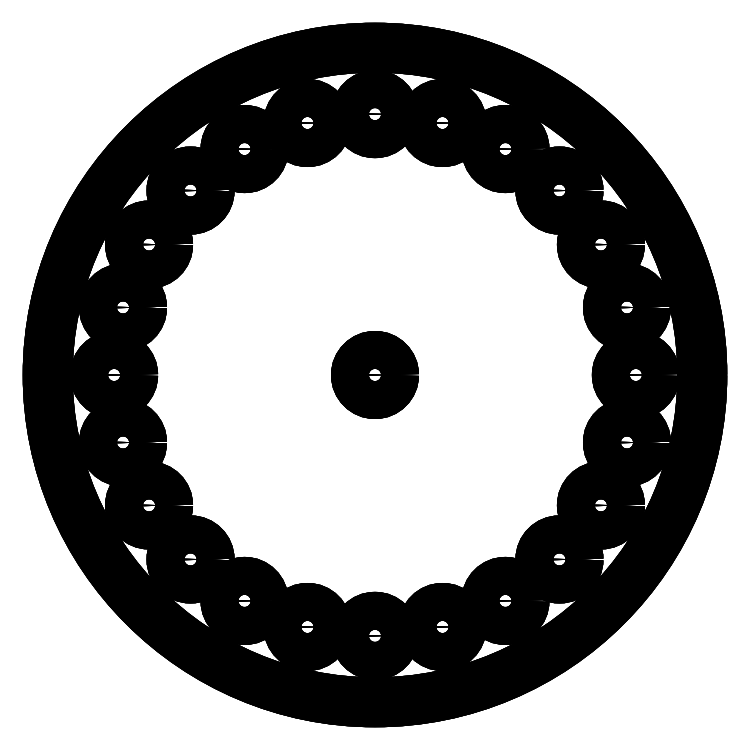
<metadata>
{"format":"dxf","ext":"dxf","renderer":"ezdxf+matplotlib","layout":"modelspace","background":"white","min_lineweight":24,"dpi":150}
</metadata>
<code>
0
SECTION
2
ENTITIES
0
CIRCLE
8
Shape
10
0
20
0
40
69
0
LINE
8
Shape
10
69
20
-1.69e-14
30
0
11
69
21
-1.69e-14
31
2
0
CIRCLE
8
Shape
10
0
20
0
40
69
0
LINE
8
Shape
10
69
20
-1.69e-14
30
0
11
69
21
-1.69e-14
31
2
0
CIRCLE
8
Shape
10
0
20
0
40
69
0
CIRCLE
8
Shape
10
-38.89
20
-38.89
40
4
0
CIRCLE
8
Shape
10
-27.5
20
-47.63
40
4
0
CIRCLE
8
Shape
10
-14.23
20
-53.13
40
4
0
CIRCLE
8
Shape
10
-1.01e-14
20
-55
40
4
0
CIRCLE
8
Shape
10
-47.63
20
-27.5
40
4
0
CIRCLE
8
Shape
10
-53.13
20
-14.23
40
4
0
CIRCLE
8
Shape
10
14.23
20
-53.13
40
4
0
CIRCLE
8
Shape
10
27.5
20
-47.63
40
4
0
CIRCLE
8
Shape
10
38.89
20
-38.89
40
4
0
CIRCLE
8
Shape
10
47.63
20
-27.5
40
4
0
CIRCLE
8
Shape
10
53.13
20
-14.23
40
4
0
CIRCLE
8
Shape
10
-55
20
6.736e-15
40
4
0
CIRCLE
8
Shape
10
-53.13
20
14.23
40
4
0
CIRCLE
8
Shape
10
-47.63
20
27.5
40
4
0
CIRCLE
8
Shape
10
-38.89
20
38.89
40
4
0
CIRCLE
8
Shape
10
-27.5
20
47.63
40
4
0
CIRCLE
8
Shape
10
-14.23
20
53.13
40
4
0
CIRCLE
8
Shape
10
0
20
0
40
4
0
CIRCLE
8
Shape
10
55
20
0
40
4
0
CIRCLE
8
Shape
10
53.13
20
14.23
40
4
0
CIRCLE
8
Shape
10
47.63
20
27.5
40
4
0
CIRCLE
8
Shape
10
3.368e-15
20
55
40
4
0
CIRCLE
8
Shape
10
14.23
20
53.13
40
4
0
CIRCLE
8
Shape
10
27.5
20
47.63
40
4
0
CIRCLE
8
Shape
10
38.89
20
38.89
40
4
0
CIRCLE
8
Shape
10
0
20
0
40
69
0
CIRCLE
8
Shape
10
-38.89
20
-38.89
40
4
0
CIRCLE
8
Shape
10
-27.5
20
-47.63
40
4
0
CIRCLE
8
Shape
10
-14.23
20
-53.13
40
4
0
CIRCLE
8
Shape
10
-1.01e-14
20
-55
40
4
0
CIRCLE
8
Shape
10
-47.63
20
-27.5
40
4
0
CIRCLE
8
Shape
10
-53.13
20
-14.23
40
4
0
CIRCLE
8
Shape
10
14.23
20
-53.13
40
4
0
CIRCLE
8
Shape
10
27.5
20
-47.63
40
4
0
CIRCLE
8
Shape
10
38.89
20
-38.89
40
4
0
CIRCLE
8
Shape
10
47.63
20
-27.5
40
4
0
CIRCLE
8
Shape
10
53.13
20
-14.23
40
4
0
CIRCLE
8
Shape
10
-55
20
6.736e-15
40
4
0
CIRCLE
8
Shape
10
-53.13
20
14.23
40
4
0
CIRCLE
8
Shape
10
-47.63
20
27.5
40
4
0
CIRCLE
8
Shape
10
-38.89
20
38.89
40
4
0
CIRCLE
8
Shape
10
-27.5
20
47.63
40
4
0
CIRCLE
8
Shape
10
-14.23
20
53.13
40
4
0
CIRCLE
8
Shape
10
0
20
0
40
4
0
CIRCLE
8
Shape
10
55
20
0
40
4
0
CIRCLE
8
Shape
10
53.13
20
14.23
40
4
0
CIRCLE
8
Shape
10
47.63
20
27.5
40
4
0
CIRCLE
8
Shape
10
3.368e-15
20
55
40
4
0
CIRCLE
8
Shape
10
14.23
20
53.13
40
4
0
CIRCLE
8
Shape
10
27.5
20
47.63
40
4
0
CIRCLE
8
Shape
10
38.89
20
38.89
40
4
0
CIRCLE
8
Shape
10
-38.89
20
-38.89
40
4
0
LINE
8
Shape
10
-34.89
20
-38.89
30
0
11
-34.89
21
-38.89
31
2
0
CIRCLE
8
Shape
10
-38.89
20
-38.89
40
4
0
LINE
8
Shape
10
-34.89
20
-38.89
30
0
11
-34.89
21
-38.89
31
2
0
CIRCLE
8
Shape
10
-27.5
20
-47.63
40
4
0
LINE
8
Shape
10
-23.5
20
-47.63
30
0
11
-23.5
21
-47.63
31
2
0
CIRCLE
8
Shape
10
-27.5
20
-47.63
40
4
0
LINE
8
Shape
10
-23.5
20
-47.63
30
0
11
-23.5
21
-47.63
31
2
0
CIRCLE
8
Shape
10
-14.23
20
-53.13
40
4
0
LINE
8
Shape
10
-10.23
20
-53.13
30
0
11
-10.23
21
-53.13
31
2
0
CIRCLE
8
Shape
10
-14.23
20
-53.13
40
4
0
LINE
8
Shape
10
-10.23
20
-53.13
30
0
11
-10.23
21
-53.13
31
2
0
CIRCLE
8
Shape
10
-1.01e-14
20
-55
40
4
0
LINE
8
Shape
10
4
20
-55
30
0
11
4
21
-55
31
2
0
CIRCLE
8
Shape
10
-1.01e-14
20
-55
40
4
0
LINE
8
Shape
10
4
20
-55
30
0
11
4
21
-55
31
2
0
CIRCLE
8
Shape
10
-47.63
20
-27.5
40
4
0
LINE
8
Shape
10
-43.63
20
-27.5
30
0
11
-43.63
21
-27.5
31
2
0
CIRCLE
8
Shape
10
-47.63
20
-27.5
40
4
0
LINE
8
Shape
10
-43.63
20
-27.5
30
0
11
-43.63
21
-27.5
31
2
0
CIRCLE
8
Shape
10
-53.13
20
-14.23
40
4
0
LINE
8
Shape
10
-49.13
20
-14.23
30
0
11
-49.13
21
-14.23
31
2
0
CIRCLE
8
Shape
10
-53.13
20
-14.23
40
4
0
LINE
8
Shape
10
-49.13
20
-14.23
30
0
11
-49.13
21
-14.23
31
2
0
CIRCLE
8
Shape
10
14.23
20
-53.13
40
4
0
LINE
8
Shape
10
18.23
20
-53.13
30
0
11
18.23
21
-53.13
31
2
0
CIRCLE
8
Shape
10
14.23
20
-53.13
40
4
0
LINE
8
Shape
10
18.23
20
-53.13
30
0
11
18.23
21
-53.13
31
2
0
CIRCLE
8
Shape
10
27.5
20
-47.63
40
4
0
LINE
8
Shape
10
31.5
20
-47.63
30
0
11
31.5
21
-47.63
31
2
0
CIRCLE
8
Shape
10
27.5
20
-47.63
40
4
0
LINE
8
Shape
10
31.5
20
-47.63
30
0
11
31.5
21
-47.63
31
2
0
CIRCLE
8
Shape
10
38.89
20
-38.89
40
4
0
LINE
8
Shape
10
42.89
20
-38.89
30
0
11
42.89
21
-38.89
31
2
0
CIRCLE
8
Shape
10
38.89
20
-38.89
40
4
0
LINE
8
Shape
10
42.89
20
-38.89
30
0
11
42.89
21
-38.89
31
2
0
CIRCLE
8
Shape
10
47.63
20
-27.5
40
4
0
LINE
8
Shape
10
51.63
20
-27.5
30
0
11
51.63
21
-27.5
31
2
0
CIRCLE
8
Shape
10
47.63
20
-27.5
40
4
0
LINE
8
Shape
10
51.63
20
-27.5
30
0
11
51.63
21
-27.5
31
2
0
CIRCLE
8
Shape
10
53.13
20
-14.23
40
4
0
LINE
8
Shape
10
57.13
20
-14.23
30
0
11
57.13
21
-14.23
31
2
0
CIRCLE
8
Shape
10
53.13
20
-14.23
40
4
0
LINE
8
Shape
10
57.13
20
-14.23
30
0
11
57.13
21
-14.23
31
2
0
CIRCLE
8
Shape
10
-55
20
6.736e-15
40
4
0
LINE
8
Shape
10
-51
20
5.756e-15
30
0
11
-51
21
5.756e-15
31
2
0
CIRCLE
8
Shape
10
-55
20
6.736e-15
40
4
0
LINE
8
Shape
10
-51
20
5.756e-15
30
0
11
-51
21
5.756e-15
31
2
0
CIRCLE
8
Shape
10
-53.13
20
14.23
40
4
0
LINE
8
Shape
10
-49.13
20
14.23
30
0
11
-49.13
21
14.23
31
2
0
CIRCLE
8
Shape
10
-53.13
20
14.23
40
4
0
LINE
8
Shape
10
-49.13
20
14.23
30
0
11
-49.13
21
14.23
31
2
0
CIRCLE
8
Shape
10
-47.63
20
27.5
40
4
0
LINE
8
Shape
10
-43.63
20
27.5
30
0
11
-43.63
21
27.5
31
2
0
CIRCLE
8
Shape
10
-47.63
20
27.5
40
4
0
LINE
8
Shape
10
-43.63
20
27.5
30
0
11
-43.63
21
27.5
31
2
0
CIRCLE
8
Shape
10
-38.89
20
38.89
40
4
0
LINE
8
Shape
10
-34.89
20
38.89
30
0
11
-34.89
21
38.89
31
2
0
CIRCLE
8
Shape
10
-38.89
20
38.89
40
4
0
LINE
8
Shape
10
-34.89
20
38.89
30
0
11
-34.89
21
38.89
31
2
0
CIRCLE
8
Shape
10
-27.5
20
47.63
40
4
0
LINE
8
Shape
10
-23.5
20
47.63
30
0
11
-23.5
21
47.63
31
2
0
CIRCLE
8
Shape
10
-27.5
20
47.63
40
4
0
LINE
8
Shape
10
-23.5
20
47.63
30
0
11
-23.5
21
47.63
31
2
0
CIRCLE
8
Shape
10
-14.23
20
53.13
40
4
0
LINE
8
Shape
10
-10.23
20
53.13
30
0
11
-10.23
21
53.13
31
2
0
CIRCLE
8
Shape
10
-14.23
20
53.13
40
4
0
LINE
8
Shape
10
-10.23
20
53.13
30
0
11
-10.23
21
53.13
31
2
0
CIRCLE
8
Shape
10
0
20
0
40
4
0
LINE
8
Shape
10
4
20
-9.797e-16
30
0
11
4
21
-9.797e-16
31
2
0
CIRCLE
8
Shape
10
0
20
0
40
4
0
LINE
8
Shape
10
4
20
-9.797e-16
30
0
11
4
21
-9.797e-16
31
2
0
CIRCLE
8
Shape
10
55
20
0
40
4
0
LINE
8
Shape
10
59
20
-9.797e-16
30
0
11
59
21
-9.797e-16
31
2
0
CIRCLE
8
Shape
10
55
20
0
40
4
0
LINE
8
Shape
10
59
20
-9.797e-16
30
0
11
59
21
-9.797e-16
31
2
0
CIRCLE
8
Shape
10
53.13
20
14.23
40
4
0
LINE
8
Shape
10
57.13
20
14.23
30
0
11
57.13
21
14.23
31
2
0
CIRCLE
8
Shape
10
53.13
20
14.23
40
4
0
LINE
8
Shape
10
57.13
20
14.23
30
0
11
57.13
21
14.23
31
2
0
CIRCLE
8
Shape
10
47.63
20
27.5
40
4
0
LINE
8
Shape
10
51.63
20
27.5
30
0
11
51.63
21
27.5
31
2
0
CIRCLE
8
Shape
10
47.63
20
27.5
40
4
0
LINE
8
Shape
10
51.63
20
27.5
30
0
11
51.63
21
27.5
31
2
0
CIRCLE
8
Shape
10
3.368e-15
20
55
40
4
0
LINE
8
Shape
10
4
20
55
30
0
11
4
21
55
31
2
0
CIRCLE
8
Shape
10
3.368e-15
20
55
40
4
0
LINE
8
Shape
10
4
20
55
30
0
11
4
21
55
31
2
0
CIRCLE
8
Shape
10
14.23
20
53.13
40
4
0
LINE
8
Shape
10
18.23
20
53.13
30
0
11
18.23
21
53.13
31
2
0
CIRCLE
8
Shape
10
14.23
20
53.13
40
4
0
LINE
8
Shape
10
18.23
20
53.13
30
0
11
18.23
21
53.13
31
2
0
CIRCLE
8
Shape
10
27.5
20
47.63
40
4
0
LINE
8
Shape
10
31.5
20
47.63
30
0
11
31.5
21
47.63
31
2
0
CIRCLE
8
Shape
10
27.5
20
47.63
40
4
0
LINE
8
Shape
10
31.5
20
47.63
30
0
11
31.5
21
47.63
31
2
0
CIRCLE
8
Shape
10
38.89
20
38.89
40
4
0
LINE
8
Shape
10
42.89
20
38.89
30
0
11
42.89
21
38.89
31
2
0
CIRCLE
8
Shape
10
38.89
20
38.89
40
4
0
LINE
8
Shape
10
42.89
20
38.89
30
0
11
42.89
21
38.89
31
2
0
ENDSEC
0
EOF

</code>
